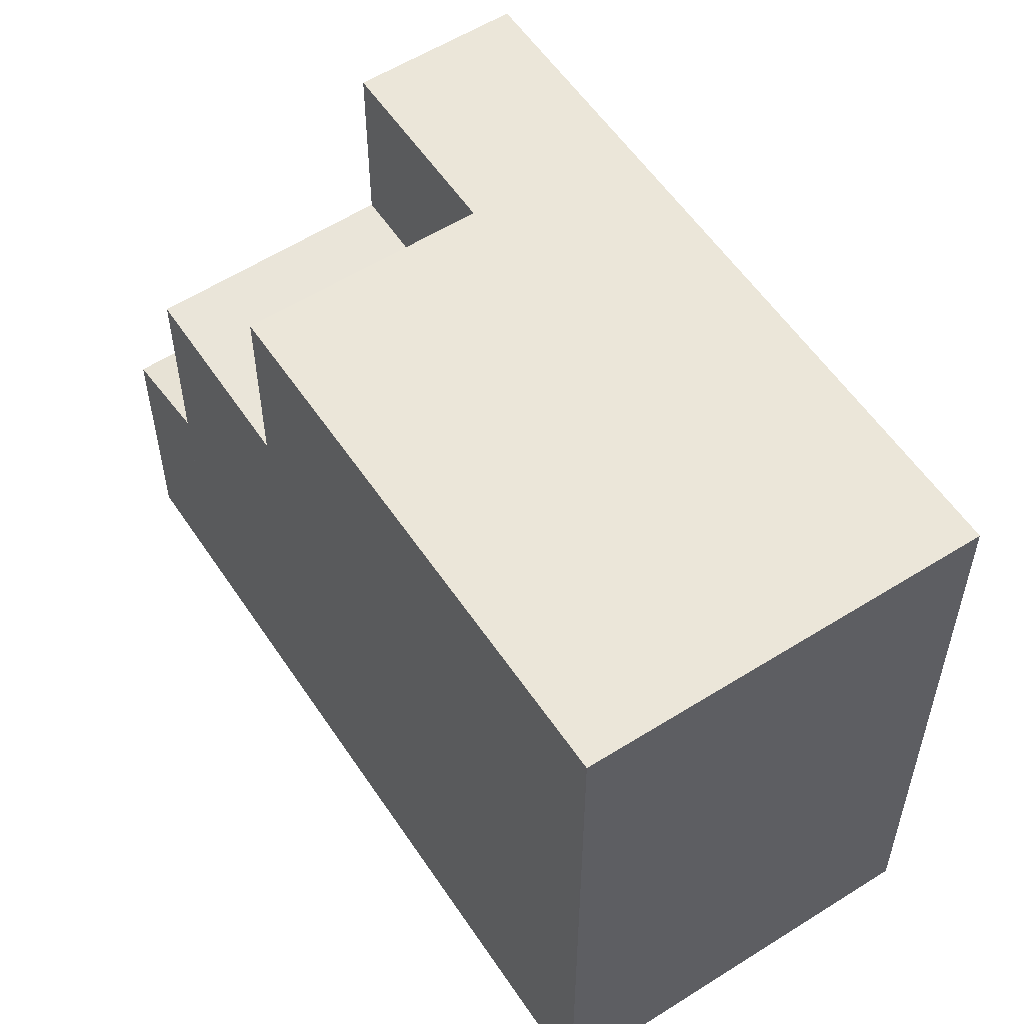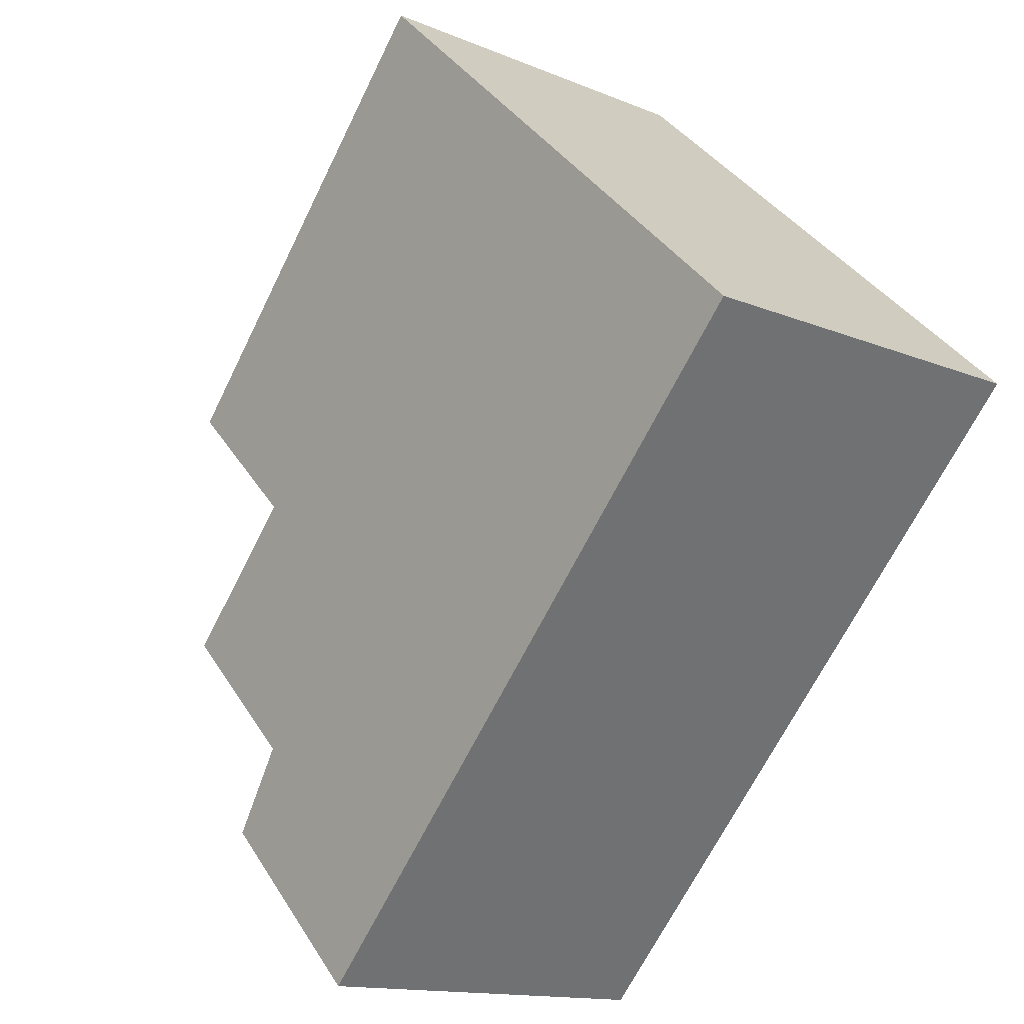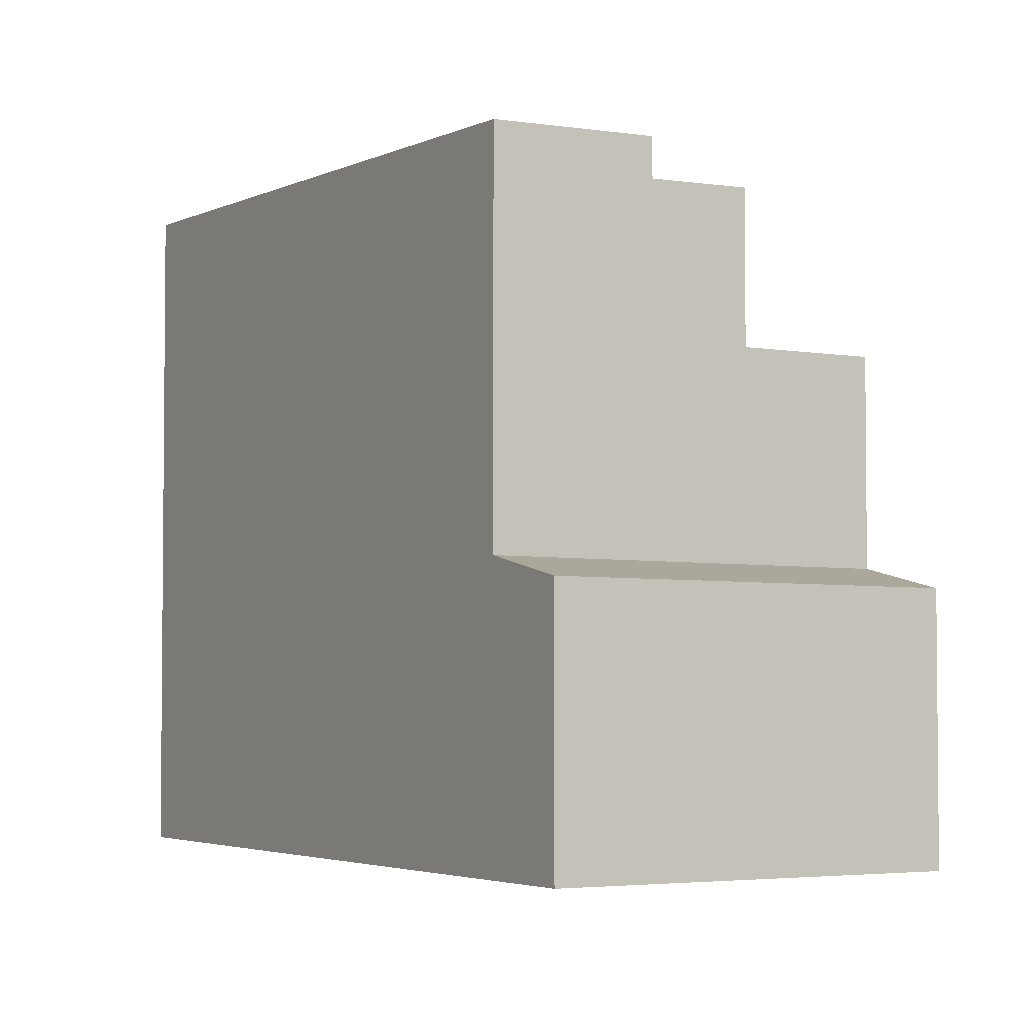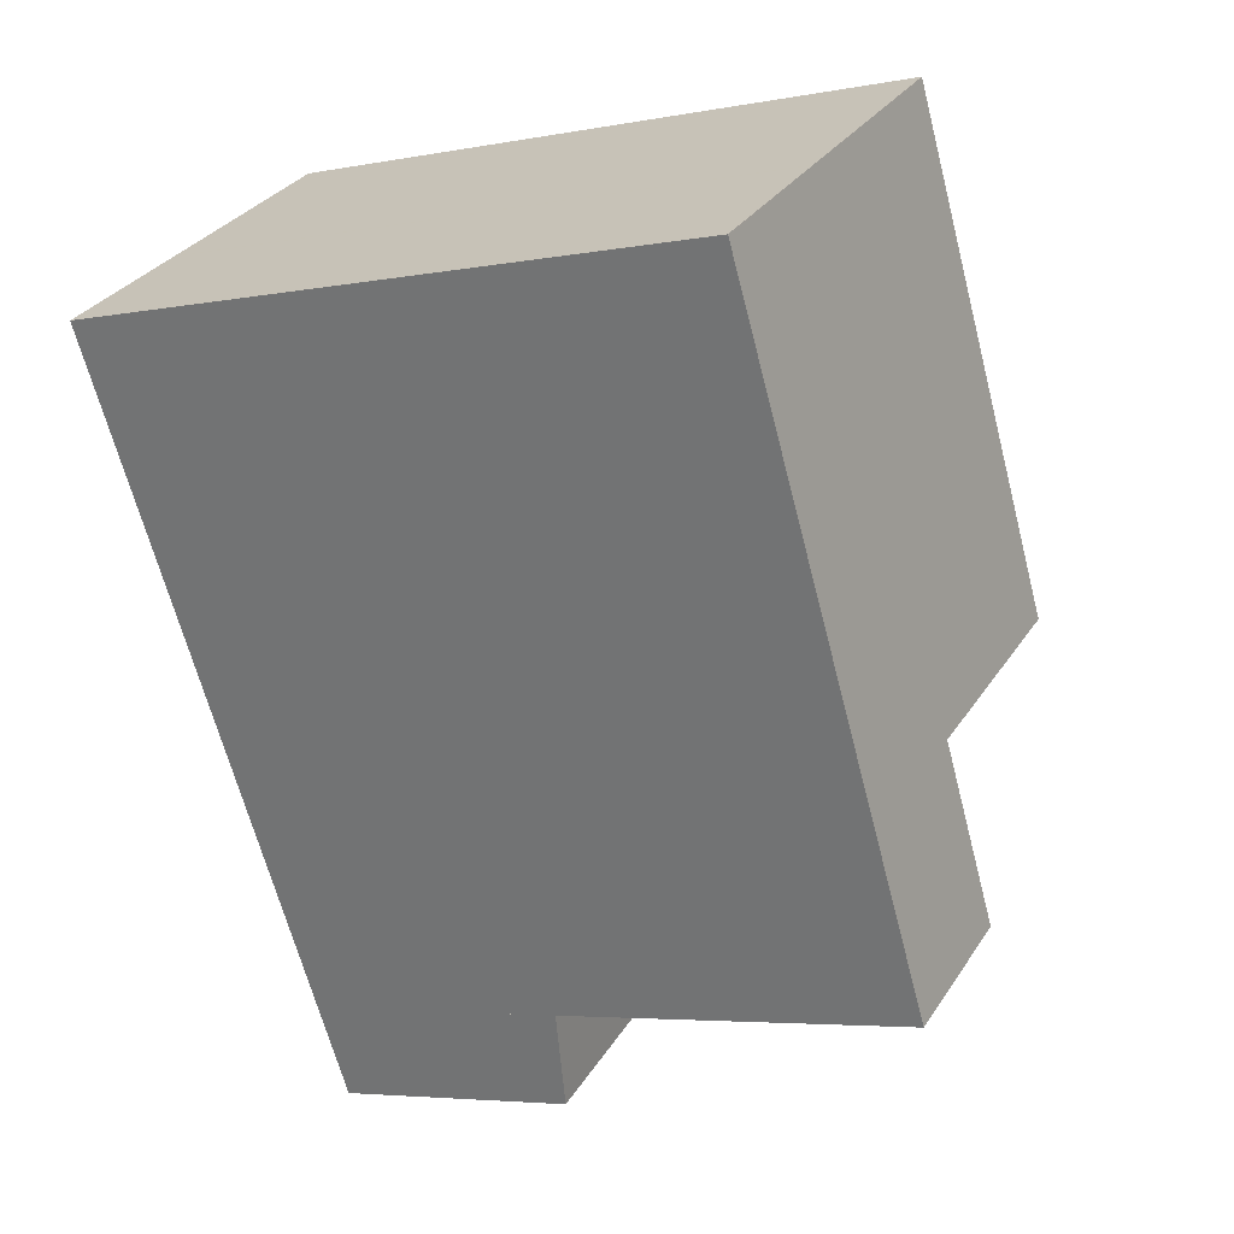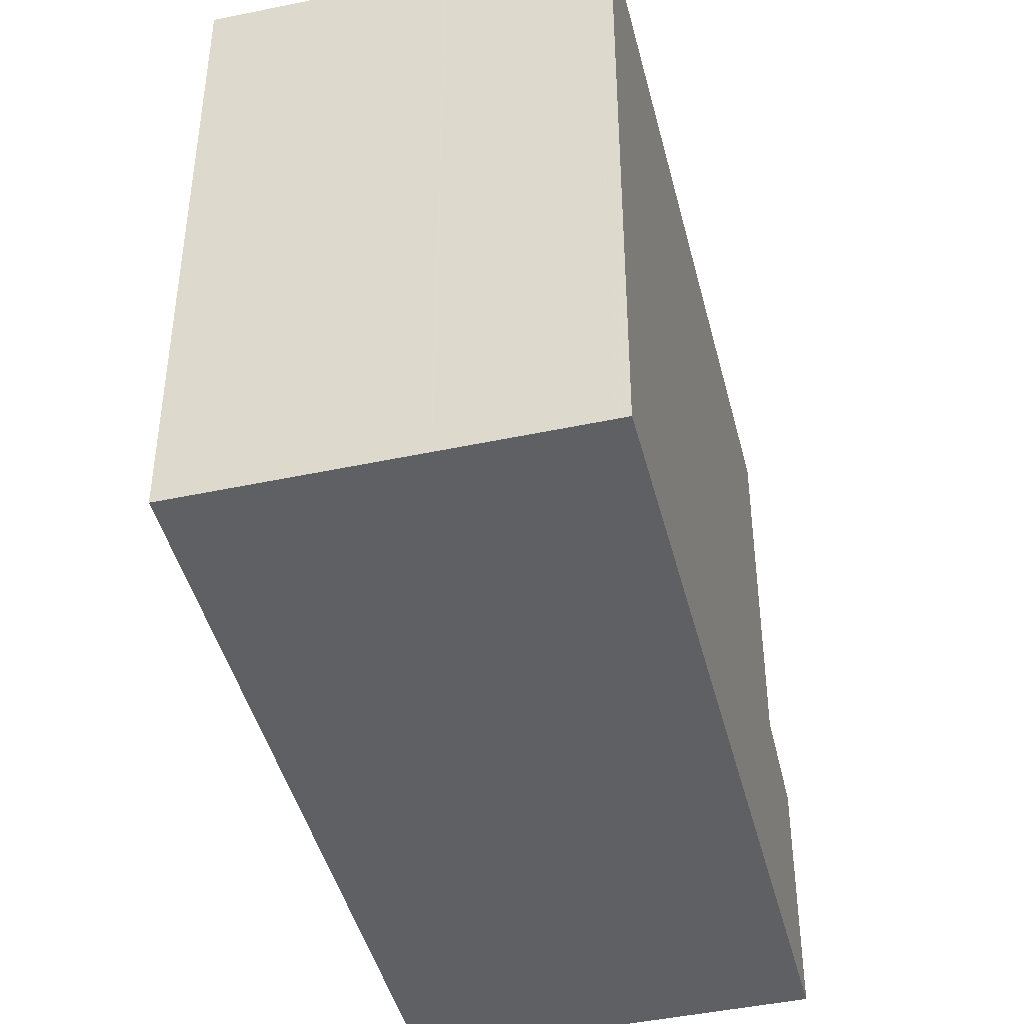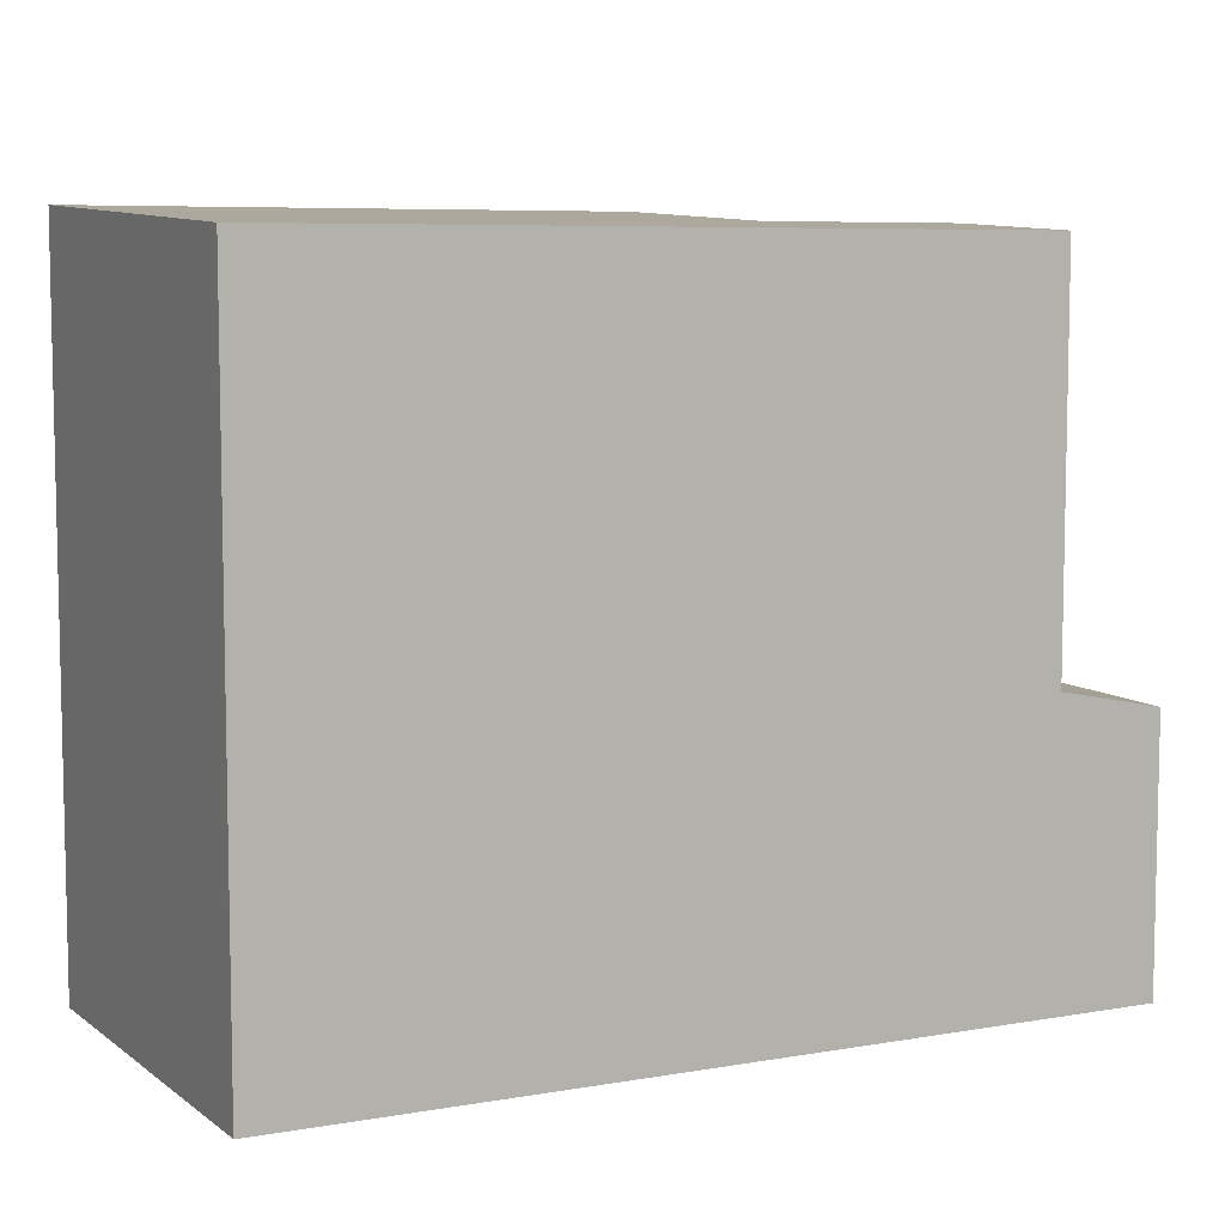
<metadata>
{"format":"obj","ext":"obj","renderer":"f3d","projection":"perspective","resolution":1024,"background":"white","views":[{"elev":57.6,"azim":177.5,"up":"+Z"},{"elev":37.0,"azim":151.8,"up":"+Y"},{"elev":-3.6,"azim":0.7,"up":"+Z"},{"elev":-5.0,"azim":-58.8,"up":"+Y"},{"elev":-44.6,"azim":-135.1,"up":"+Z"},{"elev":8.5,"azim":-85.9,"up":"+Z"}]}
</metadata>
<code>
v -88.57 -2104 9.019
v -83.93 -2101 9.083
v -78.22 -2111 3.4
v -82.85 -2113 3.446
v -88.35 -2104 9.022
v -84.67 -2110 8.872
v -80.25 -2107 8.933
v -84.89 -2110 8.869
v -87.63 -2103 9.032
v -83.95 -2109 8.882
v -86.69 -2103 9.045
v -83.01 -2109 8.895
v -83.48 -2109 8.888
v -80.25 -2107 8.933
v -83.55 -2112 8.814
v -79.27 -2109 6.357
v -80.25 -2107 6.356
v -83.55 -2112 6.383
v -78.91 -2109 6.357
v -82.64 -2113 3.444
v -81.92 -2113 3.437
v -80.98 -2112 3.428
v -81.36 -2112 3.584
v -82.3 -2112 3.594
v -78.6 -2110 3.556
v -83.55 -2112 3.729
v -78.91 -2109 3.682
v -83.34 -2112 8.817
v -83.34 -2112 3.727
v -83.34 -2112 6.382
v -82.99 -2109 8.895
v -80.25 -2107 6.356
v -82.99 -2109 6.372
v -82.61 -2112 8.827
v -82.61 -2112 3.72
v -82.61 -2112 6.378
v -81.67 -2111 8.84
v -81.67 -2111 3.71
v -81.67 -2111 6.373
v -83.03 -2113 3.601
v -83.24 -2113 3.603
v -82.14 -2111 8.834
v -82.14 -2111 3.715
v -82.14 -2111 6.375
v -87.16 -2103 9.039
v -81.83 -2112 3.589
v -81.44 -2113 3.432
v -87.62 -2103 9.032
v -87.15 -2103 9.038
v -88.34 -2104 9.022
v -88.56 -2104 9.019
v -86.68 -2103 9.045
v -83.92 -2101 9.083
v -83.59 -2109 8.893
v -84.06 -2109 8.886
v -84.79 -2110 8.876
v -85 -2110 8.873
v -83.12 -2109 8.899
v -80.36 -2107 8.938
v -82.99 -2109 8.895
v -81.65 -2111 8.841
v -81.65 -2111 3.71
v -82.99 -2109 6.372
v -81.65 -2111 6.372
v -86.67 -2103 9.045
v -86.66 -2103 9.045
v -83.1 -2109 8.9
v -82.99 -2109 8.895
v -82.99 -2109 6.372
v -82.01 -2111 6.372
v -81.34 -2112 3.584
v -80.96 -2112 3.427
v -83.69 -2112 8.832
v -83.9 -2112 8.829
v -82.01 -2111 8.855
v -82.97 -2111 8.842
v -82.01 -2111 6.372
v -82.01 -2111 8.855
v -82.03 -2111 8.855
v -82.49 -2111 8.848
v -81.67 -2111 3.71
v -82.14 -2111 3.715
v -81.65 -2111 6.372
v -81.65 -2111 3.71
v -83.55 -2112 8.814
v -83.34 -2112 8.817
v -81.65 -2111 8.841
v -82.61 -2112 8.827
v -81.65 -2111 6.372
v -81.65 -2111 8.841
v -81.67 -2111 8.84
v -82.14 -2111 8.834
v -78.91 -2109 6.357
v -83.34 -2112 3.727
v -83.55 -2112 3.729
v -78.91 -2109 3.682
v -82.61 -2112 3.72
v -83.05 -2113 3.525
v -82.84 -2113 3.523
v -82.11 -2113 3.516
v -81.64 -2112 3.511
v -81.17 -2112 3.507
v -81.15 -2112 3.506
v -78.41 -2110 3.479
v -88.35 -2104 9.022
v -88.57 -2104 9.019
v -88.57 -2104 0
v -88.35 -2104 -1.776e-15
v -83.92 -2101 9.083
v -83.93 -2101 9.083
v -83.93 -2101 0
v -83.92 -2101 0
v -80.96 -2112 3.427
v -78.22 -2111 3.4
v -78.22 -2111 0
v -80.96 -2112 0
v -83.05 -2113 3.525
v -82.85 -2113 3.446
v -82.85 -2113 0
v -83.05 -2113 0
v -87.63 -2103 9.032
v -88.35 -2104 9.022
v -88.35 -2104 -1.776e-15
v -87.63 -2103 0
v -85 -2110 8.873
v -84.89 -2110 8.869
v -84.89 -2110 -1.776e-15
v -85 -2110 0
v -87.16 -2103 9.039
v -87.63 -2103 9.032
v -87.63 -2103 0
v -87.16 -2103 1.776e-15
v -86.67 -2103 9.045
v -86.69 -2103 9.045
v -86.69 -2103 0
v -86.67 -2103 0
v -78.91 -2109 6.357
v -79.27 -2109 6.357
v -79.27 -2109 0
v -78.91 -2109 0
v -82.85 -2113 3.446
v -82.64 -2113 3.444
v -82.64 -2113 0
v -82.85 -2113 0
v -82.64 -2113 3.444
v -81.92 -2113 3.437
v -81.92 -2113 4.441e-16
v -82.64 -2113 0
v -81.44 -2113 3.432
v -80.98 -2112 3.428
v -80.98 -2112 0
v -81.44 -2113 0
v -78.41 -2110 3.479
v -78.6 -2110 3.556
v -78.6 -2110 0
v -78.41 -2110 0
v -79.27 -2109 6.357
v -80.25 -2107 6.356
v -80.25 -2107 0
v -79.27 -2109 0
v -83.55 -2112 3.729
v -83.24 -2113 3.603
v -83.24 -2113 -4.441e-16
v -83.55 -2112 4.441e-16
v -86.69 -2103 9.045
v -87.16 -2103 9.039
v -87.16 -2103 1.776e-15
v -86.69 -2103 0
v -81.92 -2113 3.437
v -81.44 -2113 3.432
v -81.44 -2113 0
v -81.92 -2113 4.441e-16
v -88.57 -2104 9.019
v -88.56 -2104 9.019
v -88.56 -2104 0
v -88.57 -2104 0
v -80.36 -2107 8.938
v -83.92 -2101 9.083
v -83.92 -2101 0
v -80.36 -2107 0
v -88.56 -2104 9.019
v -85 -2110 8.873
v -85 -2110 0
v -88.56 -2104 0
v -80.25 -2107 8.933
v -80.36 -2107 8.938
v -80.36 -2107 0
v -80.25 -2107 0
v -83.93 -2101 9.083
v -86.67 -2103 9.045
v -86.67 -2103 0
v -83.93 -2101 0
v -80.98 -2112 3.428
v -80.96 -2112 3.427
v -80.96 -2112 0
v -80.98 -2112 0
v -84.89 -2110 8.869
v -83.9 -2112 8.829
v -83.9 -2112 0
v -84.89 -2110 -1.776e-15
v -83.9 -2112 8.829
v -83.55 -2112 8.814
v -83.55 -2112 0
v -83.9 -2112 0
v -78.6 -2110 3.556
v -78.91 -2109 3.682
v -78.91 -2109 0
v -78.6 -2110 0
v -83.24 -2113 3.603
v -83.05 -2113 3.525
v -83.05 -2113 0
v -83.24 -2113 -4.441e-16
v -78.22 -2111 3.4
v -78.41 -2110 3.479
v -78.41 -2110 0
v -78.22 -2111 0
v -88.57 -2104 0
v -83.93 -2101 0
v -78.22 -2111 0
v -82.85 -2113 0
f 56 50 48 55
f 57 51 50 56
f 54 49 52 58
f 67 58 52 66
f 79 12 68 78
f 80 13 12 79
f 76 10 13 80
f 83 70 16 93
f 30 18 15 28
f 101 47 21 100
f 104 3 72 103
f 29 26 18 30
f 36 30 28 34
f 35 29 30 36
f 69 32 16 70
f 42 37 39 44
f 44 39 38 43
f 64 39 37 61
f 62 38 39 64
f 74 8 6 73
f 73 6 10 76
f 77 33 31 75
f 99 20 4 98
f 100 21 20 99
f 44 36 34 42
f 43 35 36 44
f 55 48 49 54
f 102 22 47 101
f 48 9 45 49
f 50 5 9 48
f 51 1 5 50
f 49 45 11 52
f 66 52 11 65
f 54 13 10 55
f 55 10 6 56
f 56 6 8 57
f 58 12 13 54
f 68 12 58 67
f 60 14 17 63
f 64 19 27 62
f 65 2 53 66
f 67 59 7 68
f 66 53 59 67
f 103 72 22 102
f 81 23 46 82
f 84 71 23 81
f 85 74 73 86
f 86 73 76 88
f 89 77 75 87
f 91 79 78 90
f 92 80 79 91
f 88 76 80 92
f 94 40 41 95
f 96 25 71 84
f 97 24 40 94
f 82 46 24 97
f 98 41 40 99
f 99 40 24 100
f 101 46 23 102
f 102 23 71 103
f 100 24 46 101
f 103 71 25 104
f 106 107 108 105
f 110 111 112 109
f 114 115 116 113
f 118 119 120 117
f 122 123 124 121
f 126 127 128 125
f 130 131 132 129
f 134 135 136 133
f 138 139 140 137
f 142 143 144 141
f 146 147 148 145
f 150 151 152 149
f 154 155 156 153
f 158 159 160 157
f 162 163 164 161
f 166 167 168 165
f 170 171 172 169
f 174 175 176 173
f 178 179 180 177
f 182 183 184 181
f 186 187 188 185
f 190 191 192 189
f 194 195 196 193
f 198 199 200 197
f 202 203 204 201
f 206 207 208 205
f 210 211 212 209
f 214 215 216 213
f 218 219 220 217

</code>
